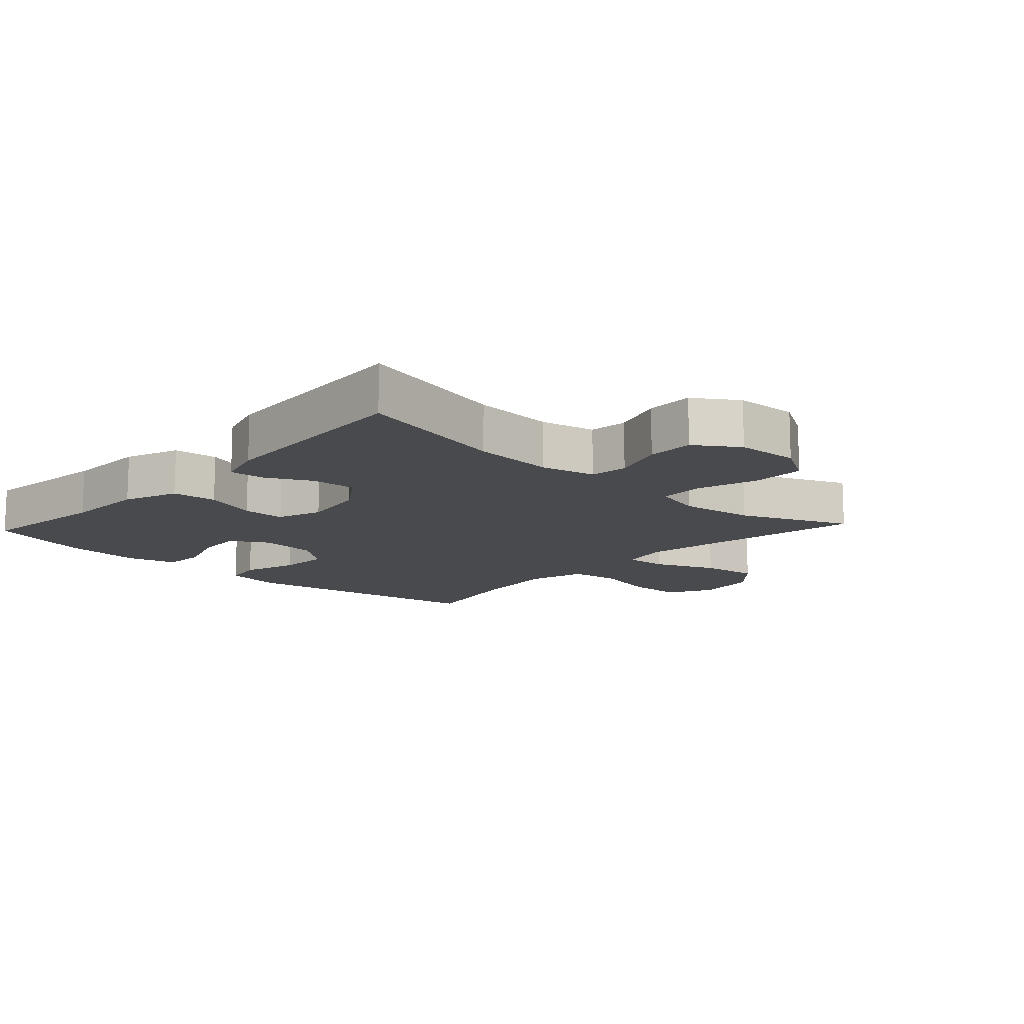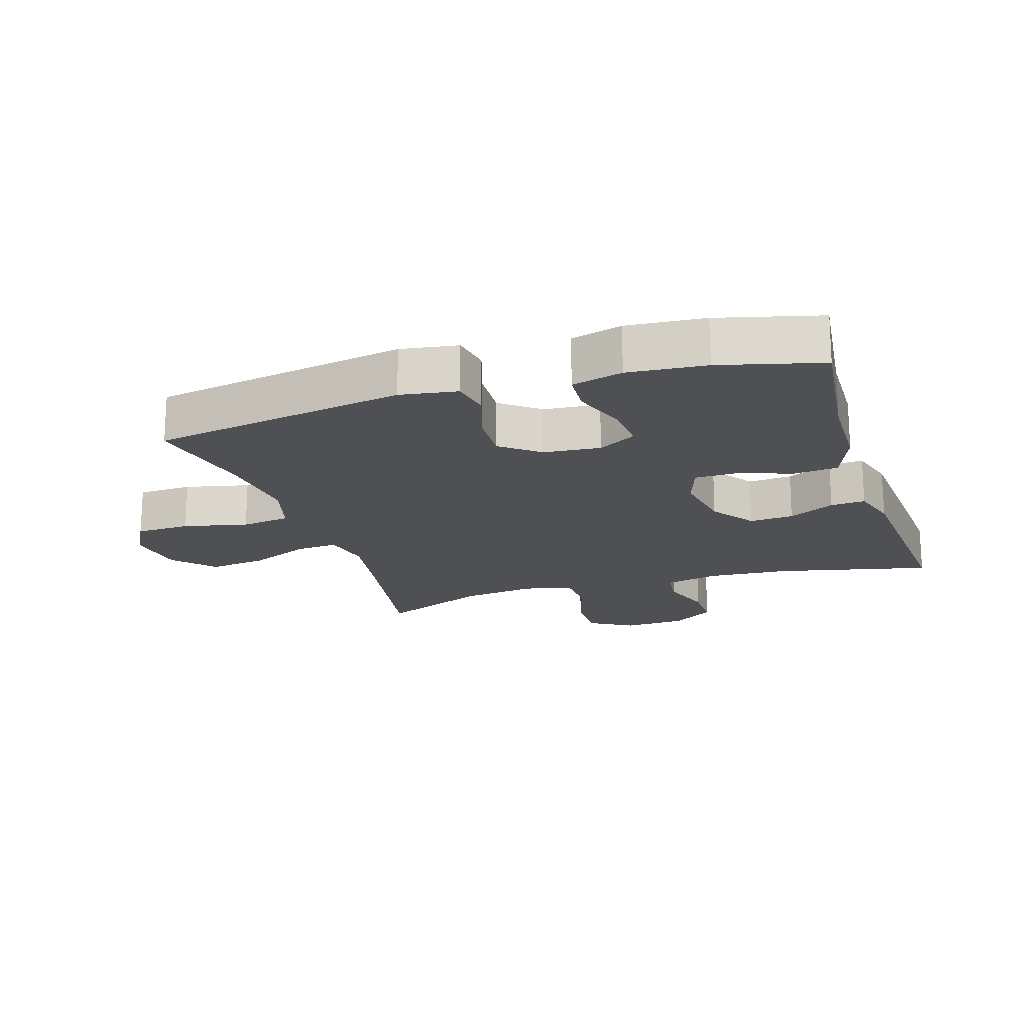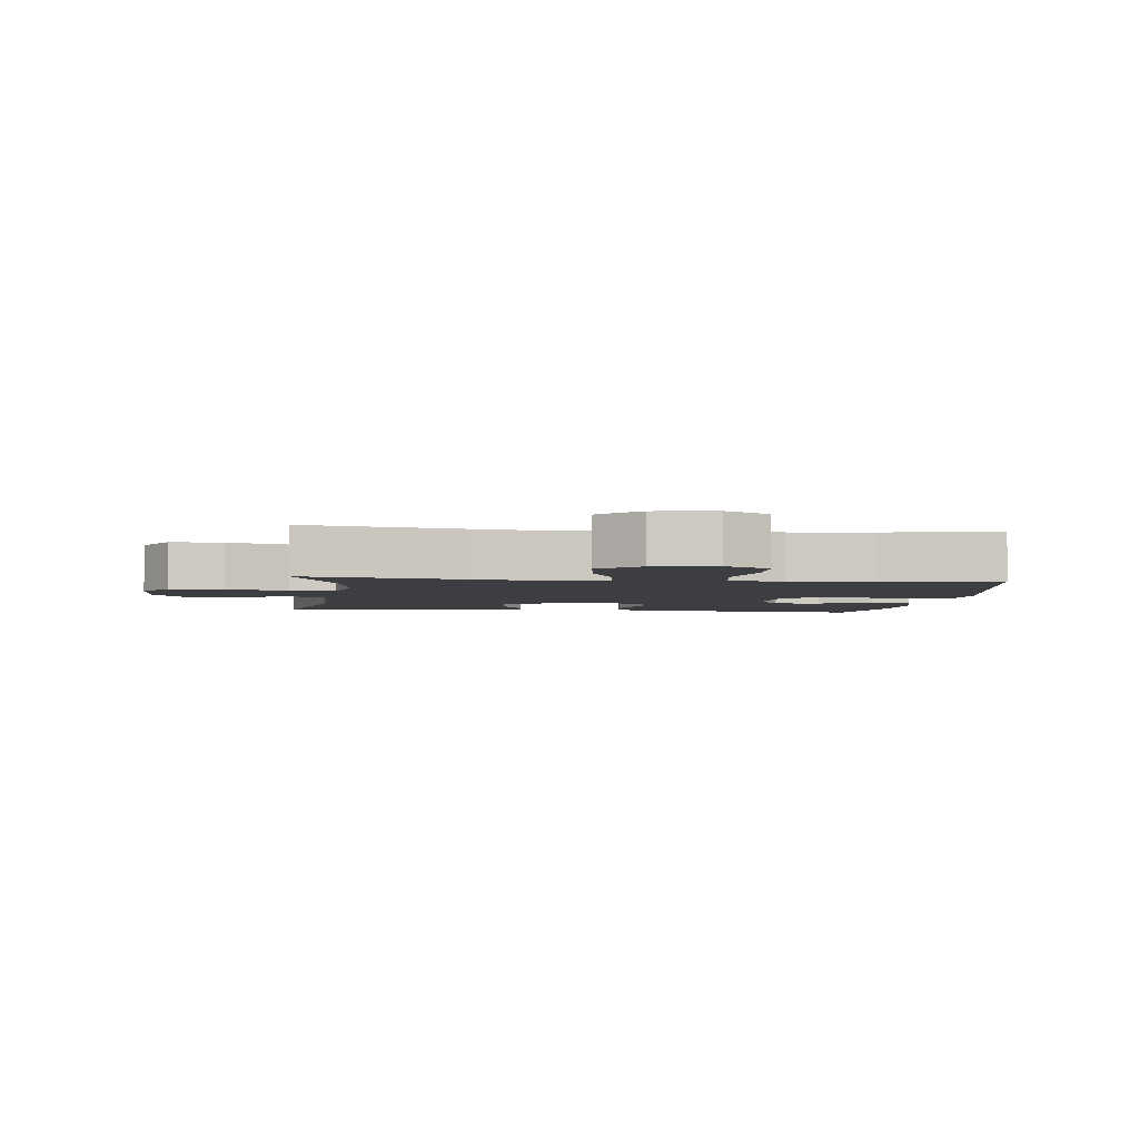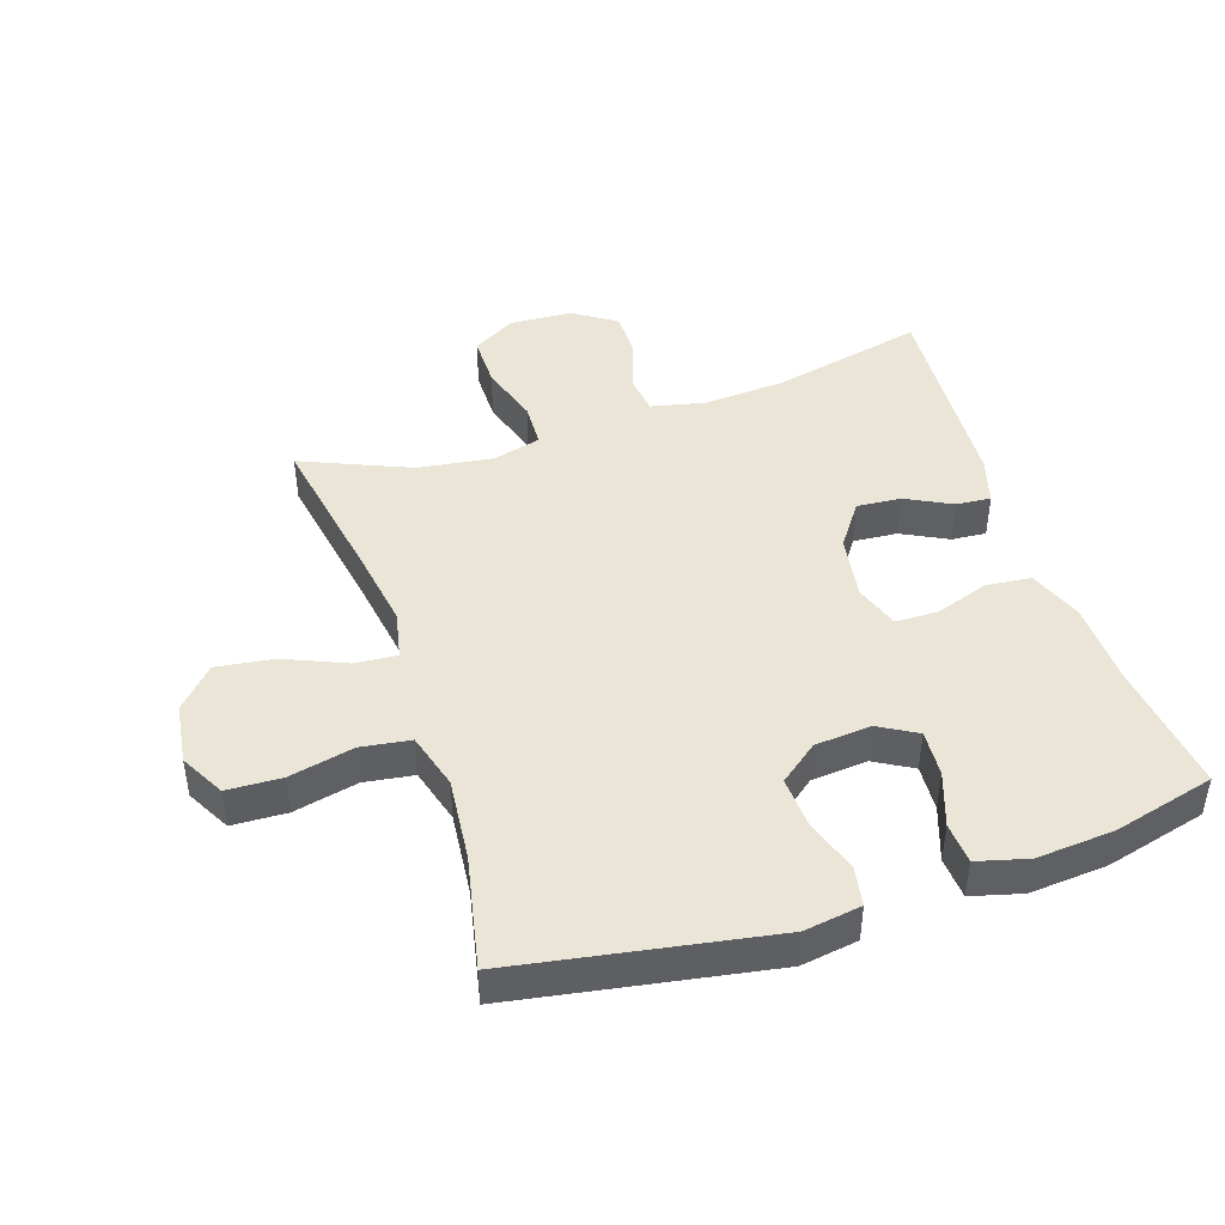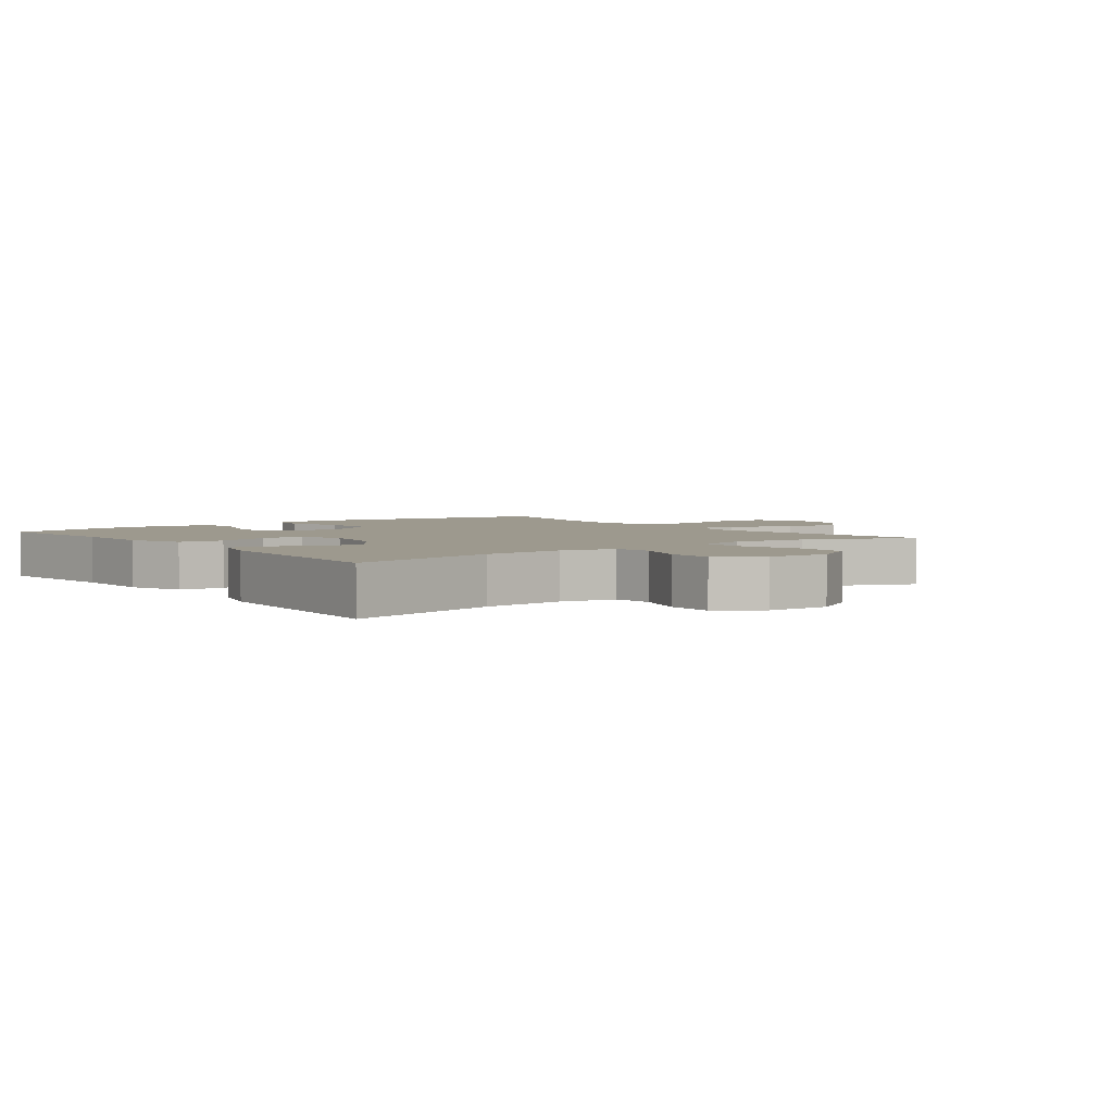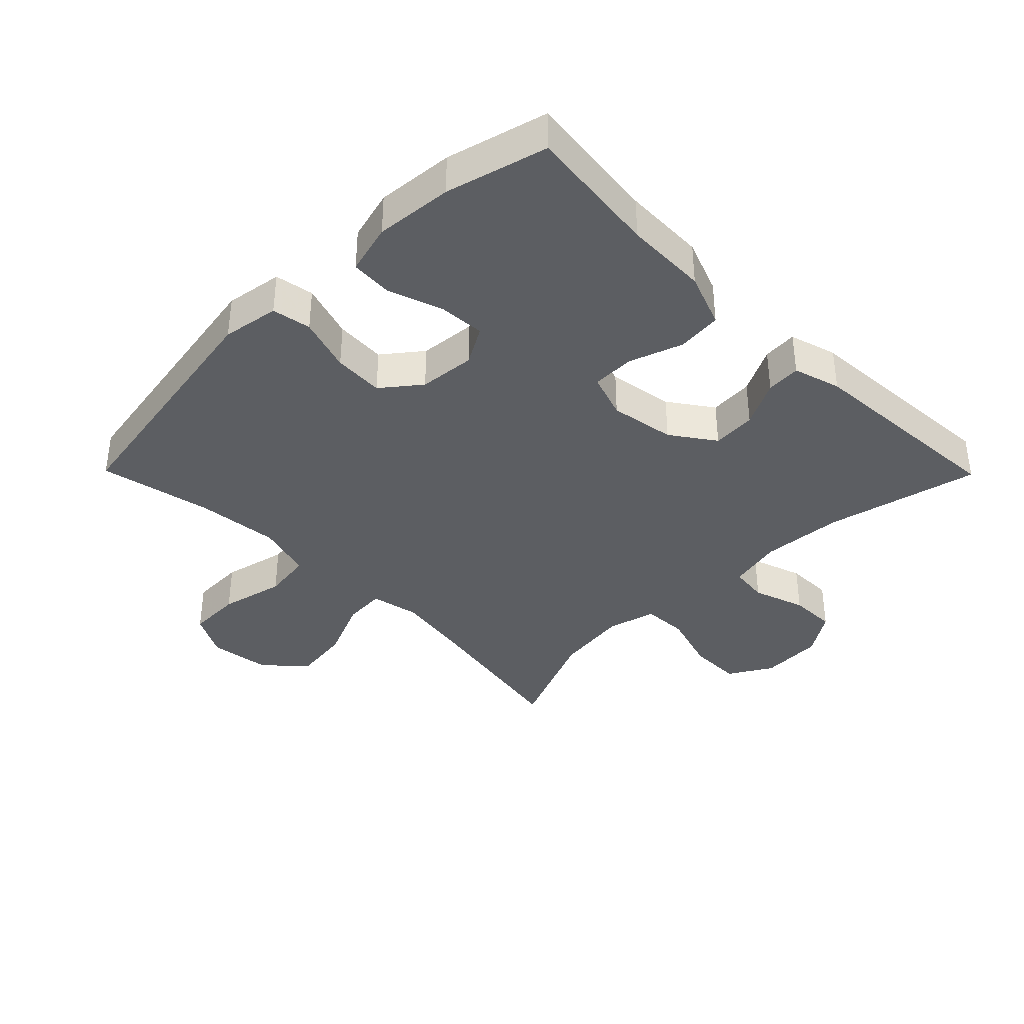
<metadata>
{"format":"obj","ext":"obj","renderer":"f3d","projection":"perspective","resolution":1024,"background":"white","views":[{"elev":-13.0,"azim":-132.8,"up":"+Y"},{"elev":-18.5,"azim":107.6,"up":"+Y"},{"elev":-3.6,"azim":-6.5,"up":"+Y"},{"elev":44.3,"azim":71.8,"up":"+Y"},{"elev":3.4,"azim":-127.4,"up":"+Y"},{"elev":-37.6,"azim":134.6,"up":"+Y"}]}
</metadata>
<code>
v -0.5 0.07 -0.5
v -0.445 0.07 -0.26
v -0.436 0.07 -0.132
v -0.455 0.07 -0.047
v -0.515 0.07 -0.04
v -0.597 0.07 -0.068
v -0.671 0.07 -0.069
v -0.716 0.07 -0.002
v -0.721 0.07 0.096
v -0.681 0.07 0.164
v -0.598 0.07 0.164
v -0.503 0.07 0.135
v -0.432 0.07 0.138
v -0.412 0.07 0.214
v -0.428 0.07 0.331
v -0.5 0.07 0.5
v -0.253 0.07 0.457
v -0.13 0.07 0.438
v -0.054 0.07 0.454
v -0.059 0.07 0.52
v -0.1 0.07 0.615
v -0.112 0.07 0.705
v -0.05 0.07 0.762
v 0.046 0.07 0.775
v 0.115 0.07 0.738
v 0.118 0.07 0.653
v 0.095 0.07 0.552
v 0.106 0.07 0.475
v 0.194 0.07 0.45
v 0.324 0.07 0.463
v 0.5 0.07 0.5
v 0.568 0.07 0.103
v 0.554 0.07 0.014
v 0.493 0.07 0.003
v 0.407 0.07 0.03
v 0.328 0.07 0.034
v 0.281 0.07 -0.026
v 0.273 0.07 -0.114
v 0.307 0.07 -0.173
v 0.38 0.07 -0.168
v 0.465 0.07 -0.138
v 0.53 0.07 -0.142
v 0.551 0.07 -0.221
v 0.541 0.07 -0.342
v 0.5 0.07 -0.5
v 0.291 0.07 -0.476
v 0.162 0.07 -0.473
v 0.077 0.07 -0.441
v 0.07 0.07 -0.371
v 0.099 0.07 -0.287
v 0.098 0.07 -0.22
v 0.027 0.07 -0.196
v -0.075 0.07 -0.213
v -0.143 0.07 -0.261
v -0.138 0.07 -0.33
v -0.101 0.07 -0.402
v -0.097 0.07 -0.456
v -0.171 0.07 -0.478
v -0.5 0 -0.5
v -0.445 0 -0.26
v -0.436 0 -0.132
v -0.455 0 -0.047
v -0.515 0 -0.04
v -0.597 0 -0.068
v -0.671 0 -0.069
v -0.716 0 -0.002
v -0.721 0 0.096
v -0.681 0 0.164
v -0.598 0 0.164
v -0.503 0 0.135
v -0.432 0 0.138
v -0.412 0 0.214
v -0.428 0 0.331
v -0.5 0 0.5
v -0.253 0 0.457
v -0.13 0 0.438
v -0.054 0 0.454
v -0.059 0 0.52
v -0.1 0 0.615
v -0.112 0 0.705
v -0.05 0 0.762
v 0.046 0 0.775
v 0.115 0 0.738
v 0.118 0 0.653
v 0.095 0 0.552
v 0.106 0 0.475
v 0.194 0 0.45
v 0.324 0 0.463
v 0.5 0 0.5
v 0.568 0 0.103
v 0.554 0 0.014
v 0.493 0 0.003
v 0.407 0 0.03
v 0.328 0 0.034
v 0.281 0 -0.026
v 0.273 0 -0.114
v 0.307 0 -0.173
v 0.38 0 -0.168
v 0.465 0 -0.138
v 0.53 0 -0.142
v 0.551 0 -0.221
v 0.541 0 -0.342
v 0.5 0 -0.5
v 0.291 0 -0.476
v 0.162 0 -0.473
v 0.077 0 -0.441
v 0.07 0 -0.371
v 0.099 0 -0.287
v 0.098 0 -0.22
v 0.027 0 -0.196
v -0.075 0 -0.213
v -0.143 0 -0.261
v -0.138 0 -0.33
v -0.101 0 -0.402
v -0.097 0 -0.456
v -0.171 0 -0.478
f 55 56 57 58
f 54 55 58 1
f 53 54 1 2
f 52 53 2 3
f 47 48 49 50
f 46 47 50 51
f 45 46 51
f 44 45 51
f 43 44 51 52
f 40 41 42 43
f 39 40 43 52
f 32 33 34 35
f 30 31 32 35
f 29 30 35 36
f 28 29 36 37
f 24 25 26 27
f 24 27 28
f 23 24 28
f 20 21 22 23
f 19 20 23 28
f 18 19 28 37
f 15 16 17
f 14 15 17 18
f 13 14 18 37
f 9 10 11 12
f 5 6 7 8
f 4 5 8 9
f 39 52 3 4
f 38 39 4 9
f 13 37 38
f 9 12 13 38
f 116 115 114 113
f 59 116 113 112
f 60 59 112 111
f 61 60 111 110
f 108 107 106 105
f 109 108 105 104
f 109 104 103
f 109 103 102
f 110 109 102 101
f 101 100 99 98
f 110 101 98 97
f 93 92 91 90
f 93 90 89 88
f 94 93 88 87
f 95 94 87 86
f 85 84 83 82
f 86 85 82
f 86 82 81
f 81 80 79 78
f 86 81 78 77
f 95 86 77 76
f 75 74 73
f 76 75 73 72
f 95 76 72 71
f 70 69 68 67
f 66 65 64 63
f 67 66 63 62
f 62 61 110 97
f 67 62 97 96
f 96 95 71
f 96 71 70 67
f 1 59 60 2
f 2 60 61 3
f 3 61 62 4
f 4 62 63 5
f 5 63 64 6
f 6 64 65 7
f 7 65 66 8
f 8 66 67 9
f 9 67 68 10
f 10 68 69 11
f 11 69 70 12
f 12 70 71 13
f 13 71 72 14
f 14 72 73 15
f 15 73 74 16
f 16 74 75 17
f 17 75 76 18
f 18 76 77 19
f 19 77 78 20
f 20 78 79 21
f 21 79 80 22
f 22 80 81 23
f 23 81 82 24
f 24 82 83 25
f 25 83 84 26
f 26 84 85 27
f 27 85 86 28
f 28 86 87 29
f 29 87 88 30
f 30 88 89 31
f 31 89 90 32
f 32 90 91 33
f 33 91 92 34
f 34 92 93 35
f 35 93 94 36
f 36 94 95 37
f 37 95 96 38
f 38 96 97 39
f 39 97 98 40
f 40 98 99 41
f 41 99 100 42
f 42 100 101 43
f 43 101 102 44
f 44 102 103 45
f 45 103 104 46
f 46 104 105 47
f 47 105 106 48
f 48 106 107 49
f 49 107 108 50
f 50 108 109 51
f 51 109 110 52
f 52 110 111 53
f 53 111 112 54
f 54 112 113 55
f 55 113 114 56
f 56 114 115 57
f 57 115 116 58
f 58 116 59 1

</code>
